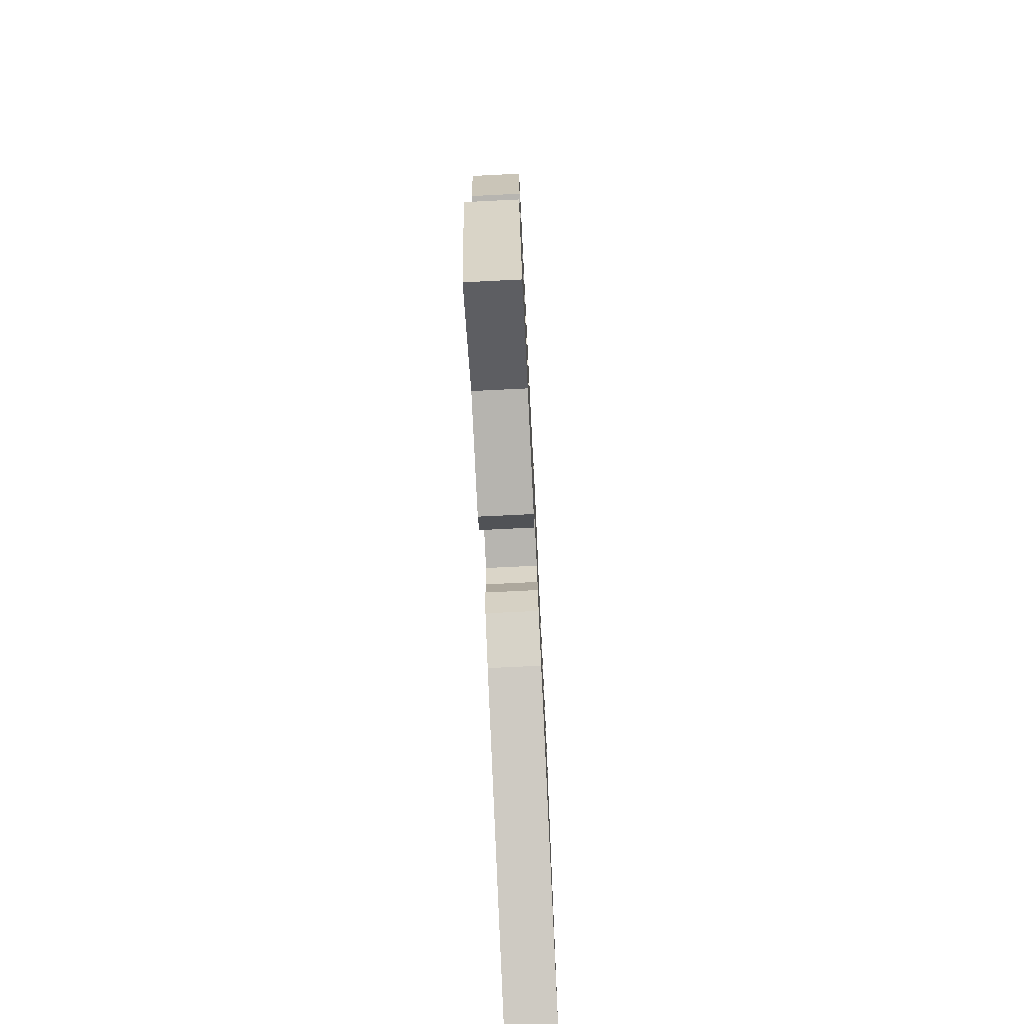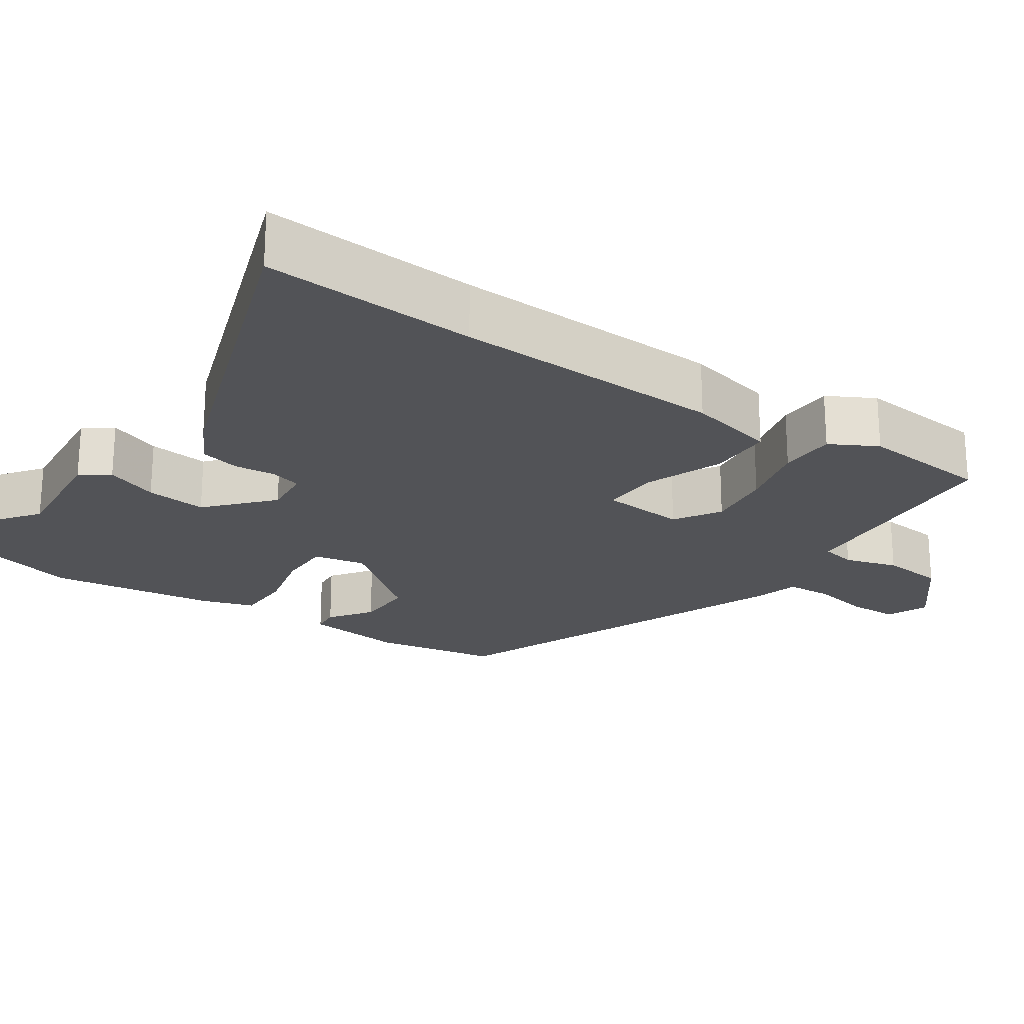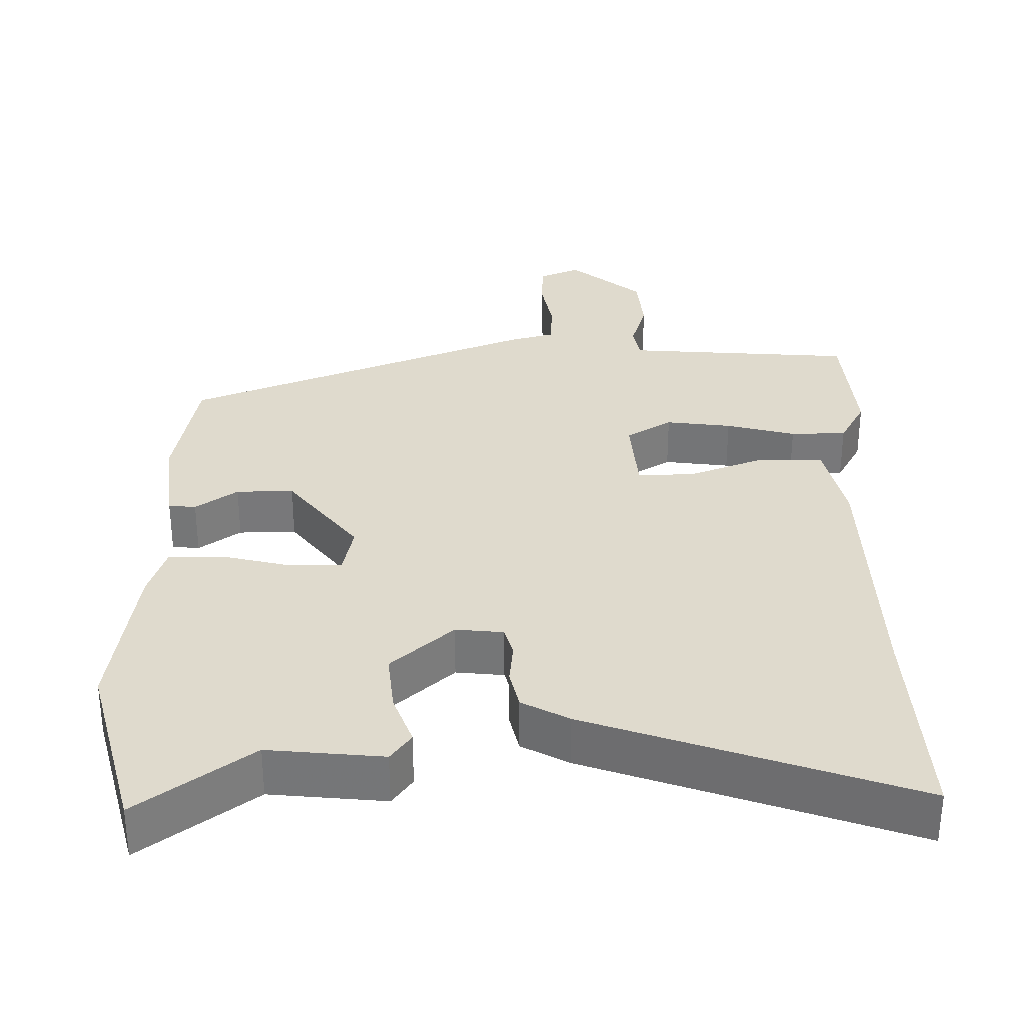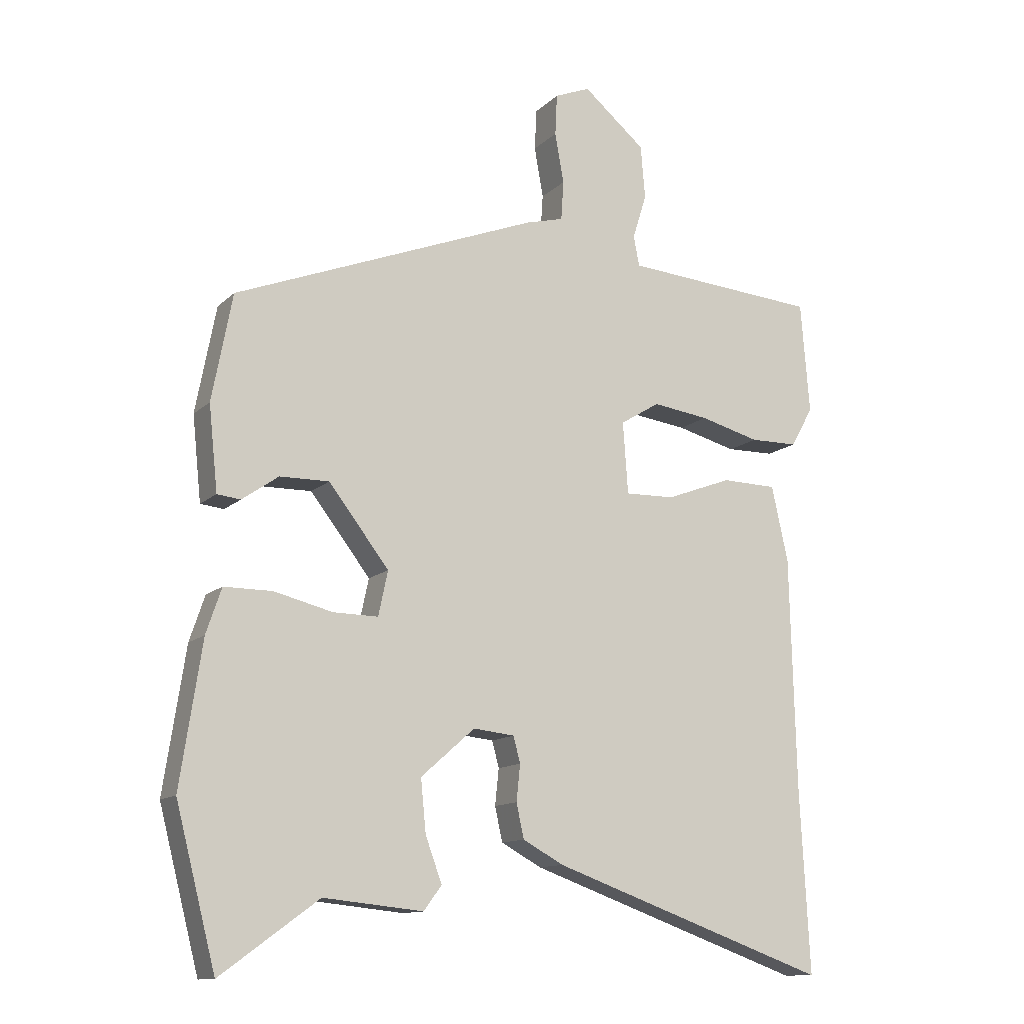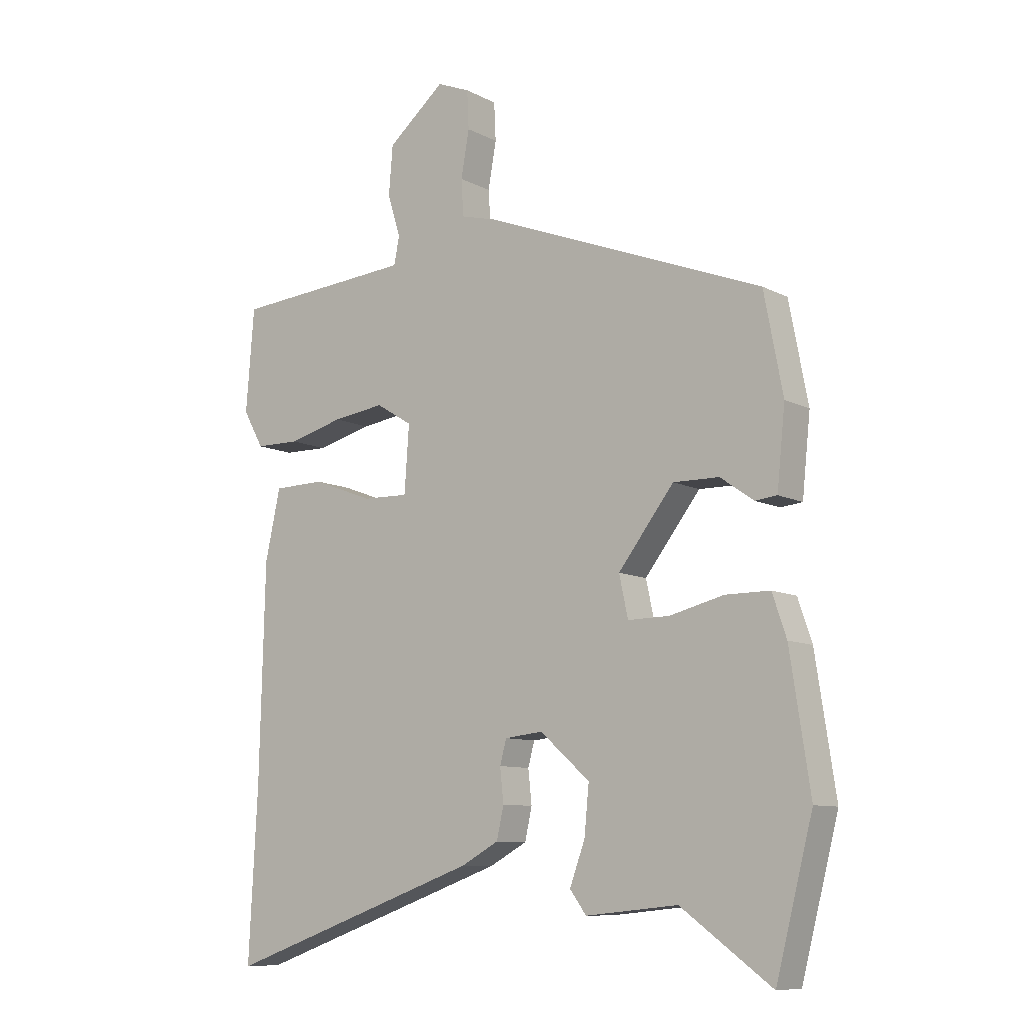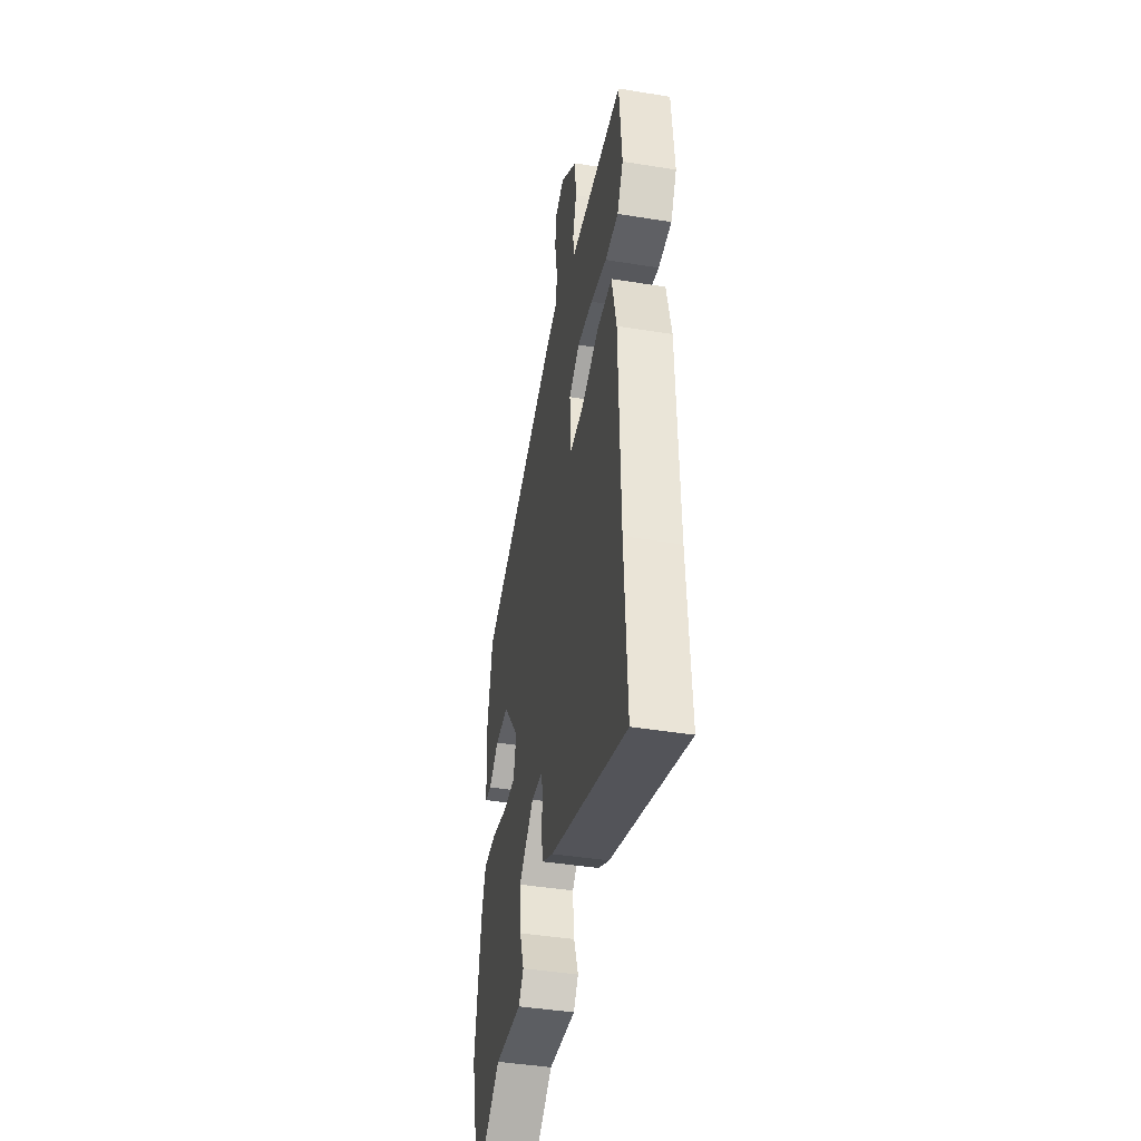
<metadata>
{"format":"obj","ext":"obj","renderer":"f3d","projection":"perspective","resolution":1024,"background":"white","views":[{"elev":-74.9,"azim":92.8,"up":"+Z"},{"elev":-22.4,"azim":-124.9,"up":"+Y"},{"elev":32.6,"azim":179.1,"up":"+Y"},{"elev":-12.5,"azim":152.8,"up":"+Z"},{"elev":-9.5,"azim":37.2,"up":"+Z"},{"elev":-43.1,"azim":-100.9,"up":"+Z"}]}
</metadata>
<code>
v 0.532 0.07 -0.377
v 0.469 0.07 -0.622
v 0.315 0.07 -0.51
v 0.158 0.07 -0.526
v 0.13 0.07 -0.488
v 0.156 0.07 -0.417
v 0.164 0.07 -0.335
v 0.079 0.07 -0.26
v 0.014 0.07 -0.267
v 0.003 0.07 -0.308
v 0.009 0.07 -0.365
v -0.003 0.07 -0.419
v -0.067 0.07 -0.454
v -0.506 0.07 -0.611
v -0.491 0.07 -0.323
v -0.482 0.07 0.042
v -0.456 0.07 0.161
v -0.369 0.07 0.163
v -0.265 0.07 0.124
v -0.187 0.07 0.122
v -0.179 0.07 0.235
v -0.241 0.07 0.273
v -0.33 0.07 0.261
v -0.424 0.07 0.236
v -0.5 0.07 0.237
v -0.535 0.07 0.3
v -0.521 0.07 0.475
v -0.314 0.07 0.491
v -0.212 0.07 0.499
v -0.203 0.07 0.546
v -0.225 0.07 0.617
v -0.218 0.07 0.701
v -0.12 0.07 0.783
v -0.064 0.07 0.76
v -0.061 0.07 0.695
v -0.075 0.07 0.616
v -0.071 0.07 0.554
v -0.011 0.07 0.538
v 0.469 0.07 0.351
v 0.501 0.07 0.183
v 0.487 0.07 0.05
v 0.45 0.07 0.046
v 0.393 0.07 0.086
v 0.315 0.07 0.087
v 0.22 0.07 -0.036
v 0.235 0.07 -0.106
v 0.306 0.07 -0.105
v 0.398 0.07 -0.082
v 0.474 0.07 -0.082
v 0.498 0.07 -0.153
v 0.532 0 -0.377
v 0.469 0 -0.622
v 0.315 0 -0.51
v 0.158 0 -0.526
v 0.13 0 -0.488
v 0.156 0 -0.417
v 0.164 0 -0.335
v 0.079 0 -0.26
v 0.014 0 -0.267
v 0.003 0 -0.308
v 0.009 0 -0.365
v -0.003 0 -0.419
v -0.067 0 -0.454
v -0.506 0 -0.611
v -0.491 0 -0.323
v -0.482 0 0.042
v -0.456 0 0.161
v -0.369 0 0.163
v -0.265 0 0.124
v -0.187 0 0.122
v -0.179 0 0.235
v -0.241 0 0.273
v -0.33 0 0.261
v -0.424 0 0.236
v -0.5 0 0.237
v -0.535 0 0.3
v -0.521 0 0.475
v -0.314 0 0.491
v -0.212 0 0.499
v -0.203 0 0.546
v -0.225 0 0.617
v -0.218 0 0.701
v -0.12 0 0.783
v -0.064 0 0.76
v -0.061 0 0.695
v -0.075 0 0.616
v -0.071 0 0.554
v -0.011 0 0.538
v 0.469 0 0.351
v 0.501 0 0.183
v 0.487 0 0.05
v 0.45 0 0.046
v 0.393 0 0.086
v 0.315 0 0.087
v 0.22 0 -0.036
v 0.235 0 -0.106
v 0.306 0 -0.105
v 0.398 0 -0.082
v 0.474 0 -0.082
v 0.498 0 -0.153
f 1 2 3
f 50 1 3
f 49 50 3
f 48 49 3
f 47 48 3
f 46 47 3 4
f 45 46 4
f 41 42 43
f 40 41 43
f 39 40 43
f 38 39 43
f 37 38 43
f 37 43 44
f 34 35 36
f 33 34 36
f 32 33 36
f 31 32 36
f 30 31 36
f 29 30 36 37
f 26 27 28
f 25 26 28
f 24 25 28
f 23 24 28
f 22 23 28 29
f 29 37 44
f 22 29 44
f 21 22 44
f 17 18 19
f 16 17 19
f 15 16 19
f 15 19 20
f 14 15 20
f 13 14 20
f 12 13 20
f 11 12 20
f 10 11 20
f 9 10 20 21
f 4 5 6
f 45 4 6 7
f 9 21 44 45
f 8 9 45
f 7 8 45
f 53 52 51
f 53 51 100
f 53 100 99
f 53 99 98
f 53 98 97
f 54 53 97 96
f 54 96 95
f 93 92 91
f 93 91 90
f 93 90 89
f 93 89 88
f 93 88 87
f 94 93 87
f 86 85 84
f 86 84 83
f 86 83 82
f 86 82 81
f 86 81 80
f 87 86 80 79
f 78 77 76
f 78 76 75
f 78 75 74
f 78 74 73
f 79 78 73 72
f 94 87 79
f 94 79 72
f 94 72 71
f 69 68 67
f 69 67 66
f 69 66 65
f 70 69 65
f 70 65 64
f 70 64 63
f 70 63 62
f 70 62 61
f 70 61 60
f 71 70 60 59
f 56 55 54
f 57 56 54 95
f 95 94 71 59
f 95 59 58
f 95 58 57
f 1 51 52 2
f 2 52 53 3
f 3 53 54 4
f 4 54 55 5
f 5 55 56 6
f 6 56 57 7
f 7 57 58 8
f 8 58 59 9
f 9 59 60 10
f 10 60 61 11
f 11 61 62 12
f 12 62 63 13
f 13 63 64 14
f 14 64 65 15
f 15 65 66 16
f 16 66 67 17
f 17 67 68 18
f 18 68 69 19
f 19 69 70 20
f 20 70 71 21
f 21 71 72 22
f 22 72 73 23
f 23 73 74 24
f 24 74 75 25
f 25 75 76 26
f 26 76 77 27
f 27 77 78 28
f 28 78 79 29
f 29 79 80 30
f 30 80 81 31
f 31 81 82 32
f 32 82 83 33
f 33 83 84 34
f 34 84 85 35
f 35 85 86 36
f 36 86 87 37
f 37 87 88 38
f 38 88 89 39
f 39 89 90 40
f 40 90 91 41
f 41 91 92 42
f 42 92 93 43
f 43 93 94 44
f 44 94 95 45
f 45 95 96 46
f 46 96 97 47
f 47 97 98 48
f 48 98 99 49
f 49 99 100 50
f 50 100 51 1

</code>
